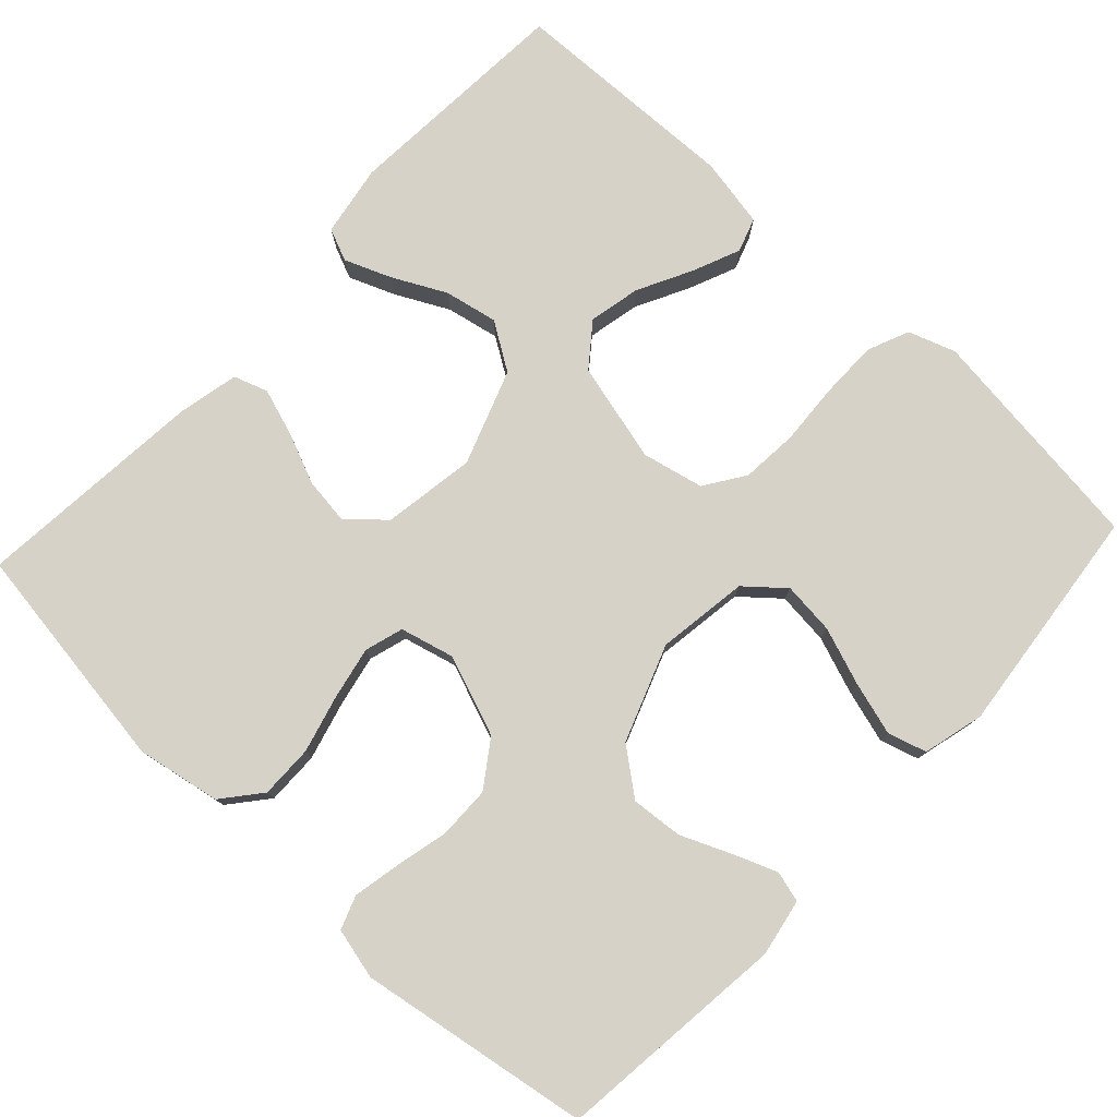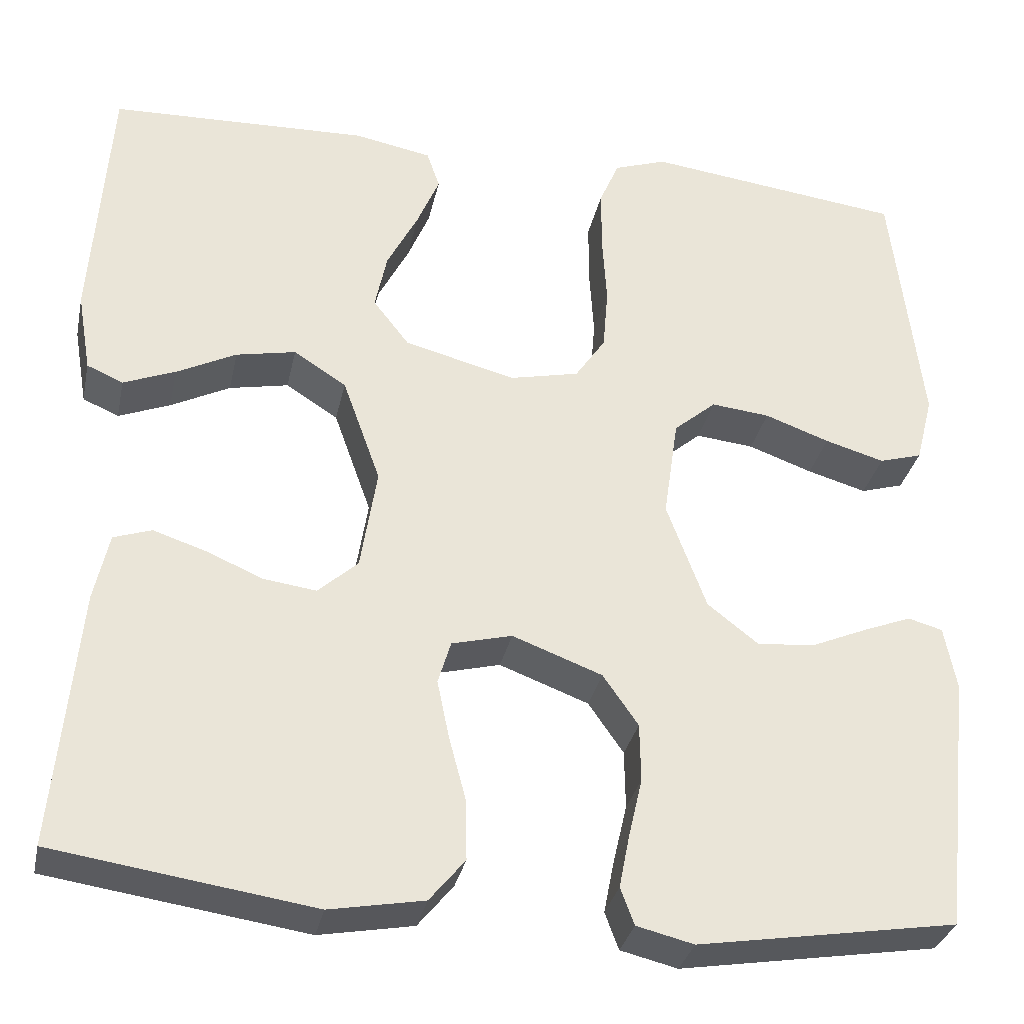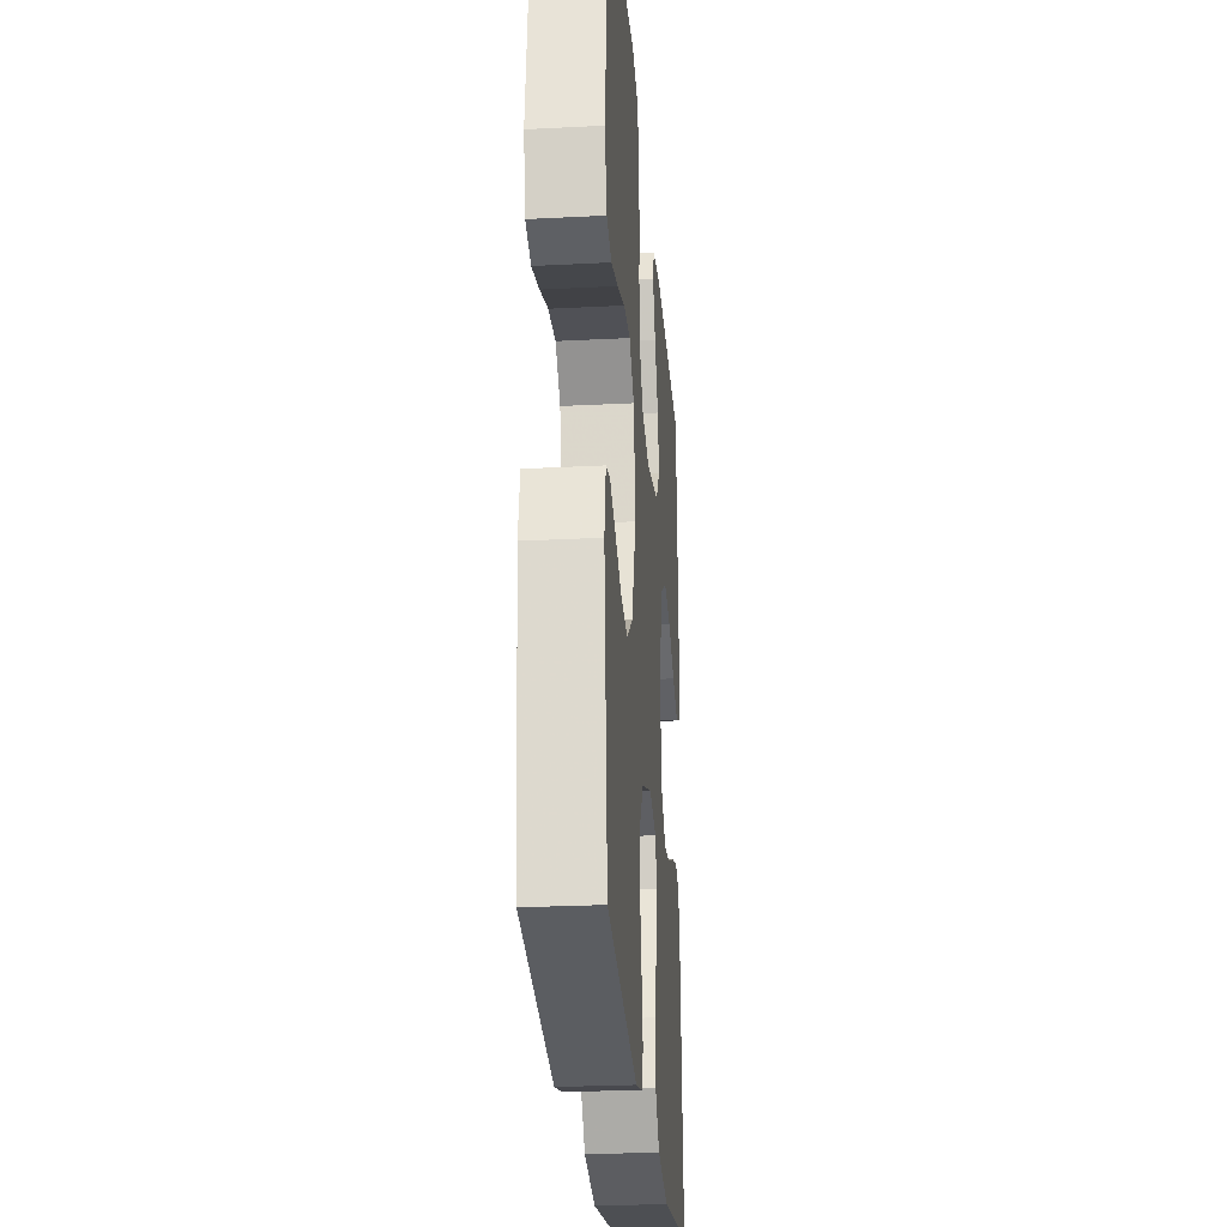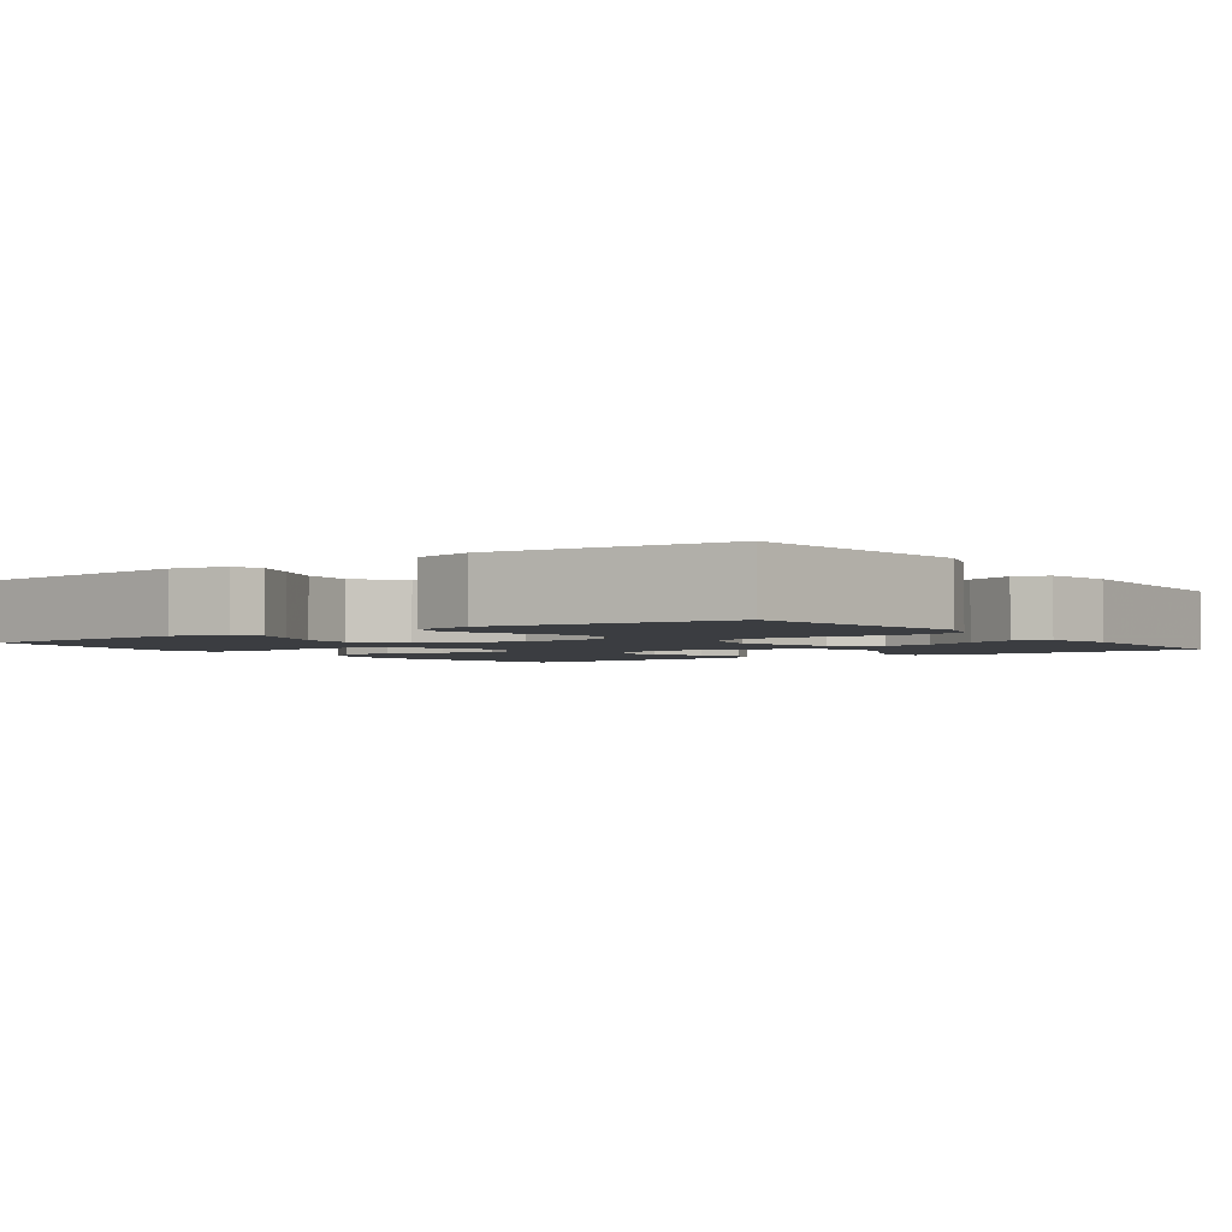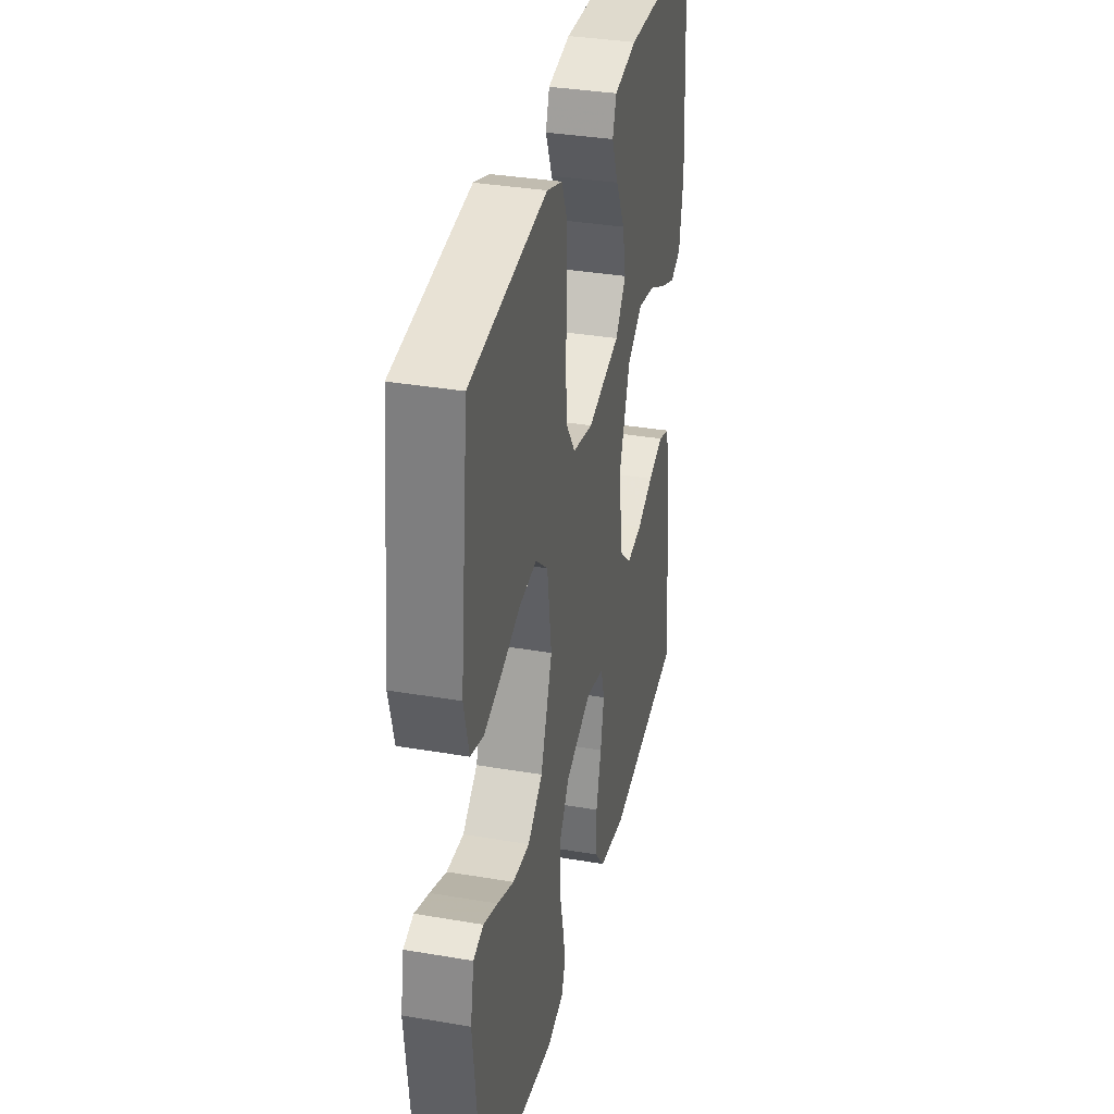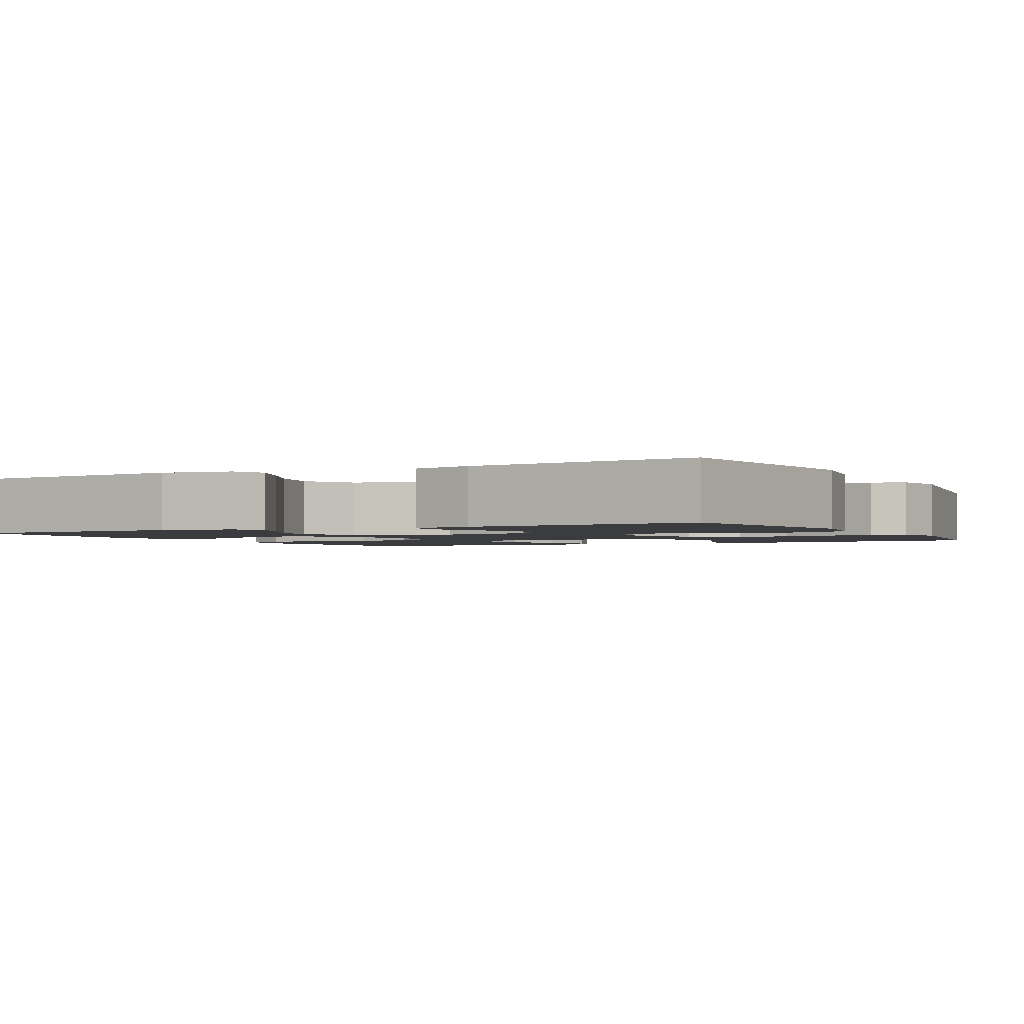
<metadata>
{"format":"obj","ext":"obj","renderer":"f3d","projection":"perspective","resolution":1024,"background":"white","views":[{"elev":78.2,"azim":-137.0,"up":"+Y"},{"elev":-32.2,"azim":168.1,"up":"+Z"},{"elev":-26.4,"azim":-85.4,"up":"+Z"},{"elev":-2.6,"azim":-54.4,"up":"+Y"},{"elev":34.7,"azim":-77.1,"up":"+Z"},{"elev":-2.0,"azim":117.6,"up":"+Y"}]}
</metadata>
<code>
v 0.5 0.07 0.5
v 0.52 0.07 0.2
v 0.504 0.07 0.107
v 0.462 0.07 0.089
v 0.402 0.07 0.113
v 0.333 0.07 0.148
v 0.264 0.07 0.162
v 0.203 0.07 0.123
v 0.159 0.07 0
v 0.178 0.07 -0.12
v 0.224 0.07 -0.162
v 0.285 0.07 -0.154
v 0.351 0.07 -0.126
v 0.412 0.07 -0.106
v 0.456 0.07 -0.121
v 0.473 0.07 -0.2
v 0.5 0.07 -0.5
v 0.2 0.07 -0.544
v 0.091 0.07 -0.524
v 0.05 0.07 -0.474
v 0.051 0.07 -0.405
v 0.071 0.07 -0.33
v 0.085 0.07 -0.262
v 0.07 0.07 -0.212
v 0 0.07 -0.194
v -0.104 0.07 -0.233
v -0.145 0.07 -0.292
v -0.146 0.07 -0.36
v -0.13 0.07 -0.429
v -0.118 0.07 -0.49
v -0.134 0.07 -0.533
v -0.2 0.07 -0.549
v -0.5 0.07 -0.5
v -0.533 0.07 -0.2
v -0.519 0.07 -0.126
v -0.479 0.07 -0.115
v -0.423 0.07 -0.137
v -0.358 0.07 -0.165
v -0.291 0.07 -0.171
v -0.232 0.07 -0.125
v -0.186 0.07 0
v -0.203 0.07 0.118
v -0.252 0.07 0.16
v -0.32 0.07 0.153
v -0.395 0.07 0.126
v -0.464 0.07 0.106
v -0.514 0.07 0.121
v -0.534 0.07 0.2
v -0.5 0.07 0.5
v -0.2 0.07 0.537
v -0.139 0.07 0.516
v -0.116 0.07 0.462
v -0.116 0.07 0.387
v -0.121 0.07 0.306
v -0.115 0.07 0.233
v -0.08 0.07 0.181
v 0 0.07 0.163
v 0.129 0.07 0.196
v 0.171 0.07 0.25
v 0.157 0.07 0.317
v 0.121 0.07 0.387
v 0.095 0.07 0.449
v 0.11 0.07 0.493
v 0.2 0.07 0.51
v 0.5 0 0.5
v 0.52 0 0.2
v 0.504 0 0.107
v 0.462 0 0.089
v 0.402 0 0.113
v 0.333 0 0.148
v 0.264 0 0.162
v 0.203 0 0.123
v 0.159 0 0
v 0.178 0 -0.12
v 0.224 0 -0.162
v 0.285 0 -0.154
v 0.351 0 -0.126
v 0.412 0 -0.106
v 0.456 0 -0.121
v 0.473 0 -0.2
v 0.5 0 -0.5
v 0.2 0 -0.544
v 0.091 0 -0.524
v 0.05 0 -0.474
v 0.051 0 -0.405
v 0.071 0 -0.33
v 0.085 0 -0.262
v 0.07 0 -0.212
v 0 0 -0.194
v -0.104 0 -0.233
v -0.145 0 -0.292
v -0.146 0 -0.36
v -0.13 0 -0.429
v -0.118 0 -0.49
v -0.134 0 -0.533
v -0.2 0 -0.549
v -0.5 0 -0.5
v -0.533 0 -0.2
v -0.519 0 -0.126
v -0.479 0 -0.115
v -0.423 0 -0.137
v -0.358 0 -0.165
v -0.291 0 -0.171
v -0.232 0 -0.125
v -0.186 0 0
v -0.203 0 0.118
v -0.252 0 0.16
v -0.32 0 0.153
v -0.395 0 0.126
v -0.464 0 0.106
v -0.514 0 0.121
v -0.534 0 0.2
v -0.5 0 0.5
v -0.2 0 0.537
v -0.139 0 0.516
v -0.116 0 0.462
v -0.116 0 0.387
v -0.121 0 0.306
v -0.115 0 0.233
v -0.08 0 0.181
v 0 0 0.163
v 0.129 0 0.196
v 0.171 0 0.25
v 0.157 0 0.317
v 0.121 0 0.387
v 0.095 0 0.449
v 0.11 0 0.493
v 0.2 0 0.51
f 4 5 6
f 3 4 6
f 2 3 6
f 1 2 6
f 64 1 6
f 63 64 6
f 62 63 6
f 61 62 6
f 60 61 6
f 59 60 6 7
f 58 59 7 8
f 57 58 8 9
f 56 57 9 10
f 52 53 54
f 51 52 54
f 50 51 54
f 49 50 54
f 48 49 54
f 47 48 54
f 46 47 54
f 45 46 54
f 44 45 54
f 43 44 54 55
f 42 43 55 56
f 36 37 38
f 35 36 38
f 34 35 38
f 33 34 38
f 32 33 38
f 31 32 38
f 30 31 38
f 29 30 38
f 28 29 38
f 27 28 38 39
f 26 27 39 40
f 20 21 22
f 19 20 22
f 18 19 22
f 17 18 22
f 16 17 22
f 15 16 22
f 14 15 22
f 13 14 22
f 12 13 22
f 11 12 22 23
f 10 11 23 24
f 10 24 25
f 56 10 25
f 42 56 25
f 41 42 25
f 25 26 40 41
f 70 69 68
f 70 68 67
f 70 67 66
f 70 66 65
f 70 65 128
f 70 128 127
f 70 127 126
f 70 126 125
f 70 125 124
f 71 70 124 123
f 72 71 123 122
f 73 72 122 121
f 74 73 121 120
f 118 117 116
f 118 116 115
f 118 115 114
f 118 114 113
f 118 113 112
f 118 112 111
f 118 111 110
f 118 110 109
f 118 109 108
f 119 118 108 107
f 120 119 107 106
f 102 101 100
f 102 100 99
f 102 99 98
f 102 98 97
f 102 97 96
f 102 96 95
f 102 95 94
f 102 94 93
f 102 93 92
f 103 102 92 91
f 104 103 91 90
f 86 85 84
f 86 84 83
f 86 83 82
f 86 82 81
f 86 81 80
f 86 80 79
f 86 79 78
f 86 78 77
f 86 77 76
f 87 86 76 75
f 88 87 75 74
f 89 88 74
f 89 74 120
f 89 120 106
f 89 106 105
f 105 104 90 89
f 1 65 66 2
f 2 66 67 3
f 3 67 68 4
f 4 68 69 5
f 5 69 70 6
f 6 70 71 7
f 7 71 72 8
f 8 72 73 9
f 9 73 74 10
f 10 74 75 11
f 11 75 76 12
f 12 76 77 13
f 13 77 78 14
f 14 78 79 15
f 15 79 80 16
f 16 80 81 17
f 17 81 82 18
f 18 82 83 19
f 19 83 84 20
f 20 84 85 21
f 21 85 86 22
f 22 86 87 23
f 23 87 88 24
f 24 88 89 25
f 25 89 90 26
f 26 90 91 27
f 27 91 92 28
f 28 92 93 29
f 29 93 94 30
f 30 94 95 31
f 31 95 96 32
f 32 96 97 33
f 33 97 98 34
f 34 98 99 35
f 35 99 100 36
f 36 100 101 37
f 37 101 102 38
f 38 102 103 39
f 39 103 104 40
f 40 104 105 41
f 41 105 106 42
f 42 106 107 43
f 43 107 108 44
f 44 108 109 45
f 45 109 110 46
f 46 110 111 47
f 47 111 112 48
f 48 112 113 49
f 49 113 114 50
f 50 114 115 51
f 51 115 116 52
f 52 116 117 53
f 53 117 118 54
f 54 118 119 55
f 55 119 120 56
f 56 120 121 57
f 57 121 122 58
f 58 122 123 59
f 59 123 124 60
f 60 124 125 61
f 61 125 126 62
f 62 126 127 63
f 63 127 128 64
f 64 128 65 1

</code>
